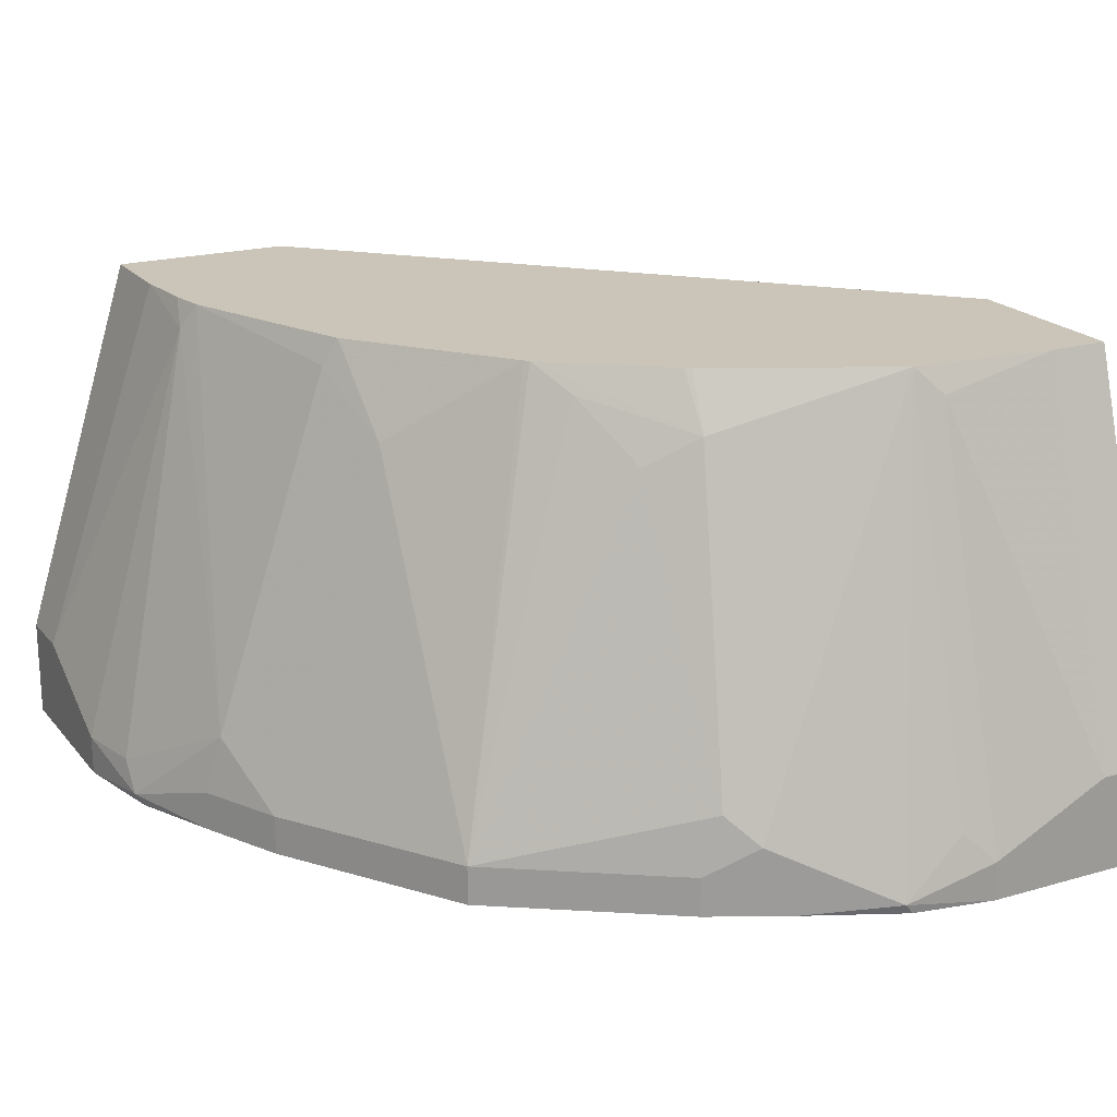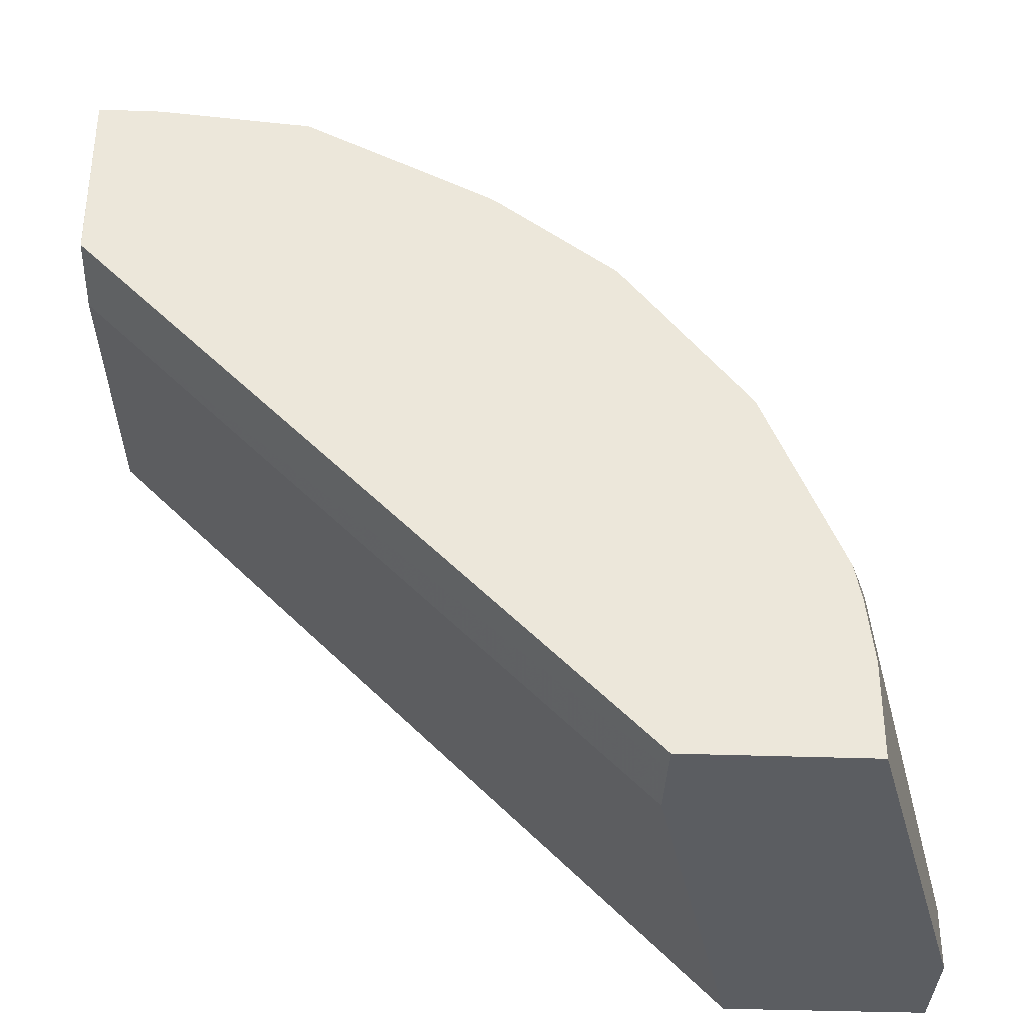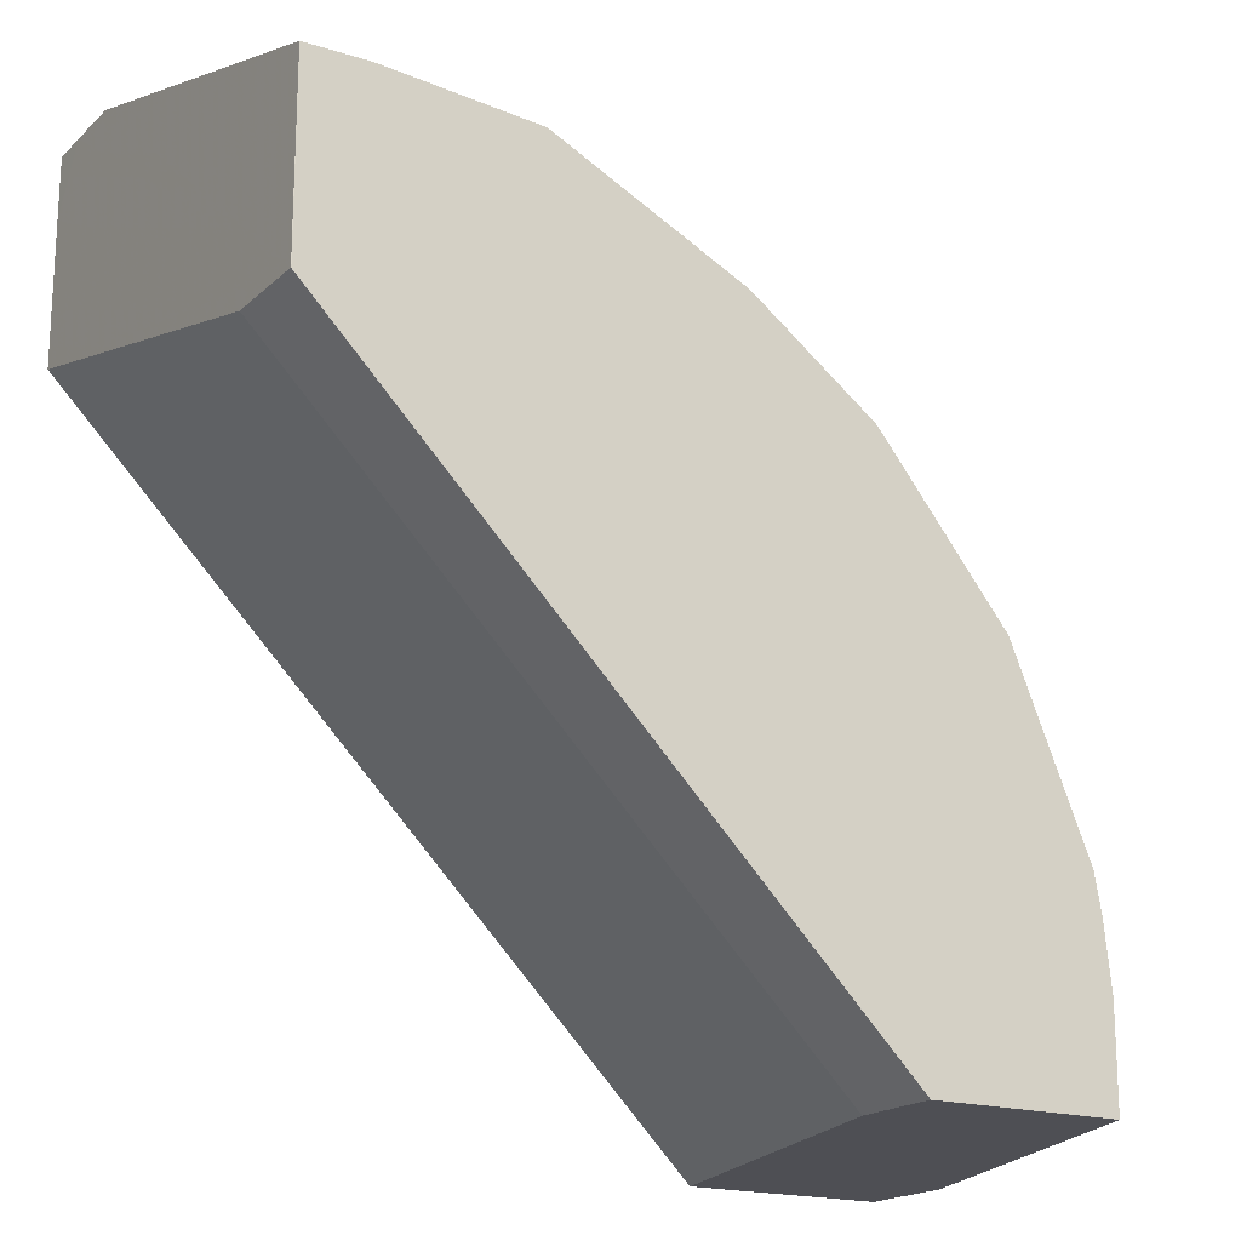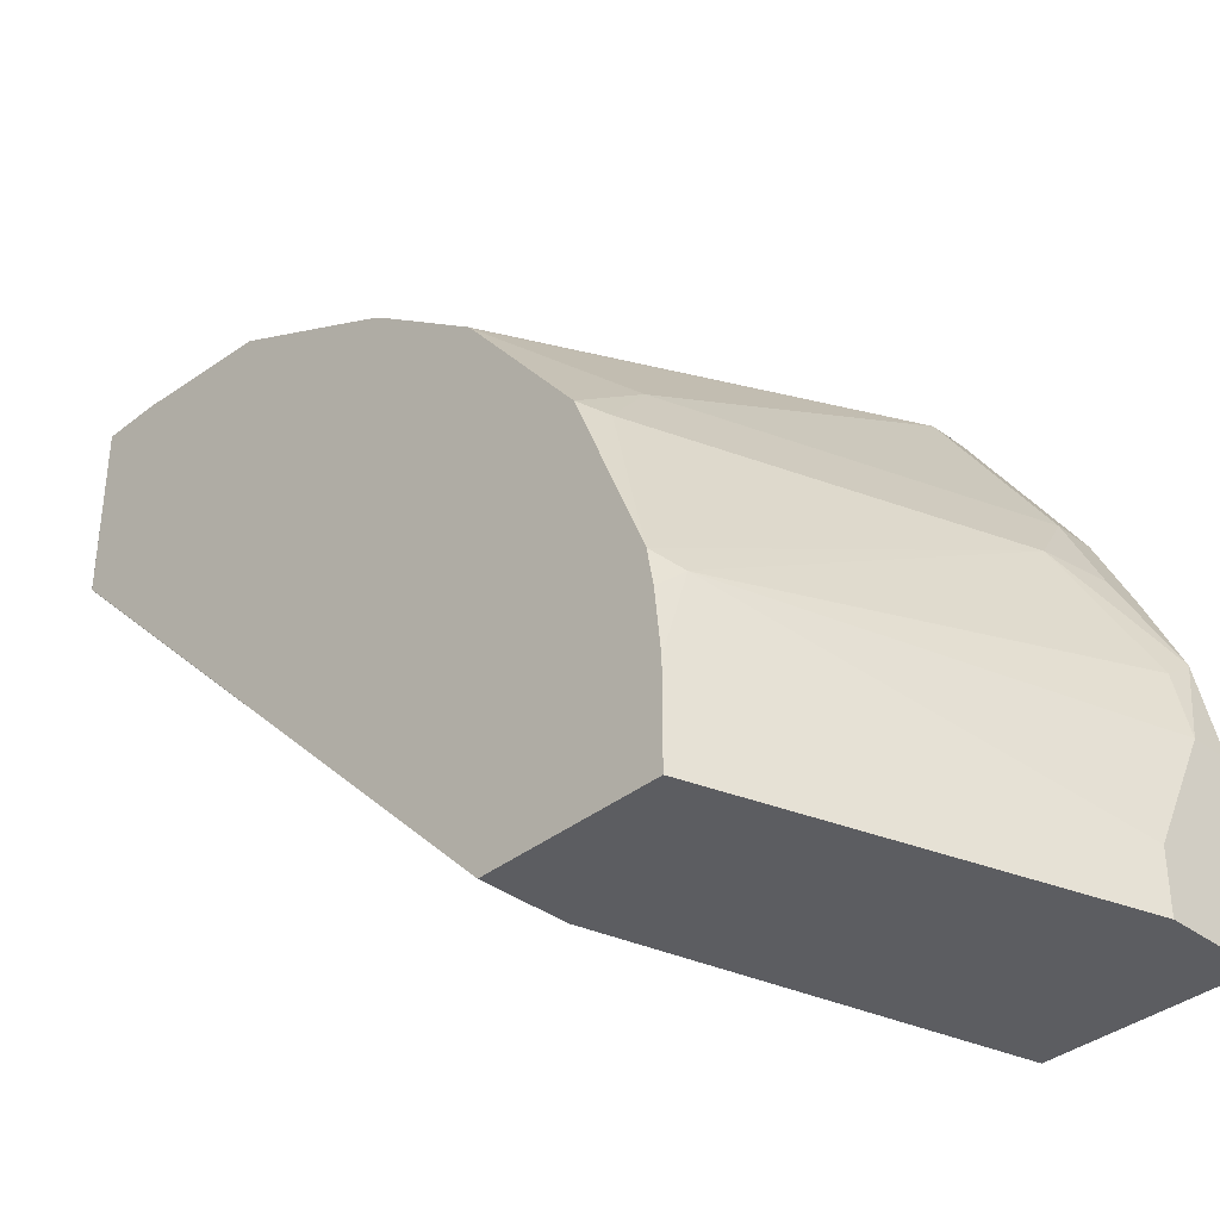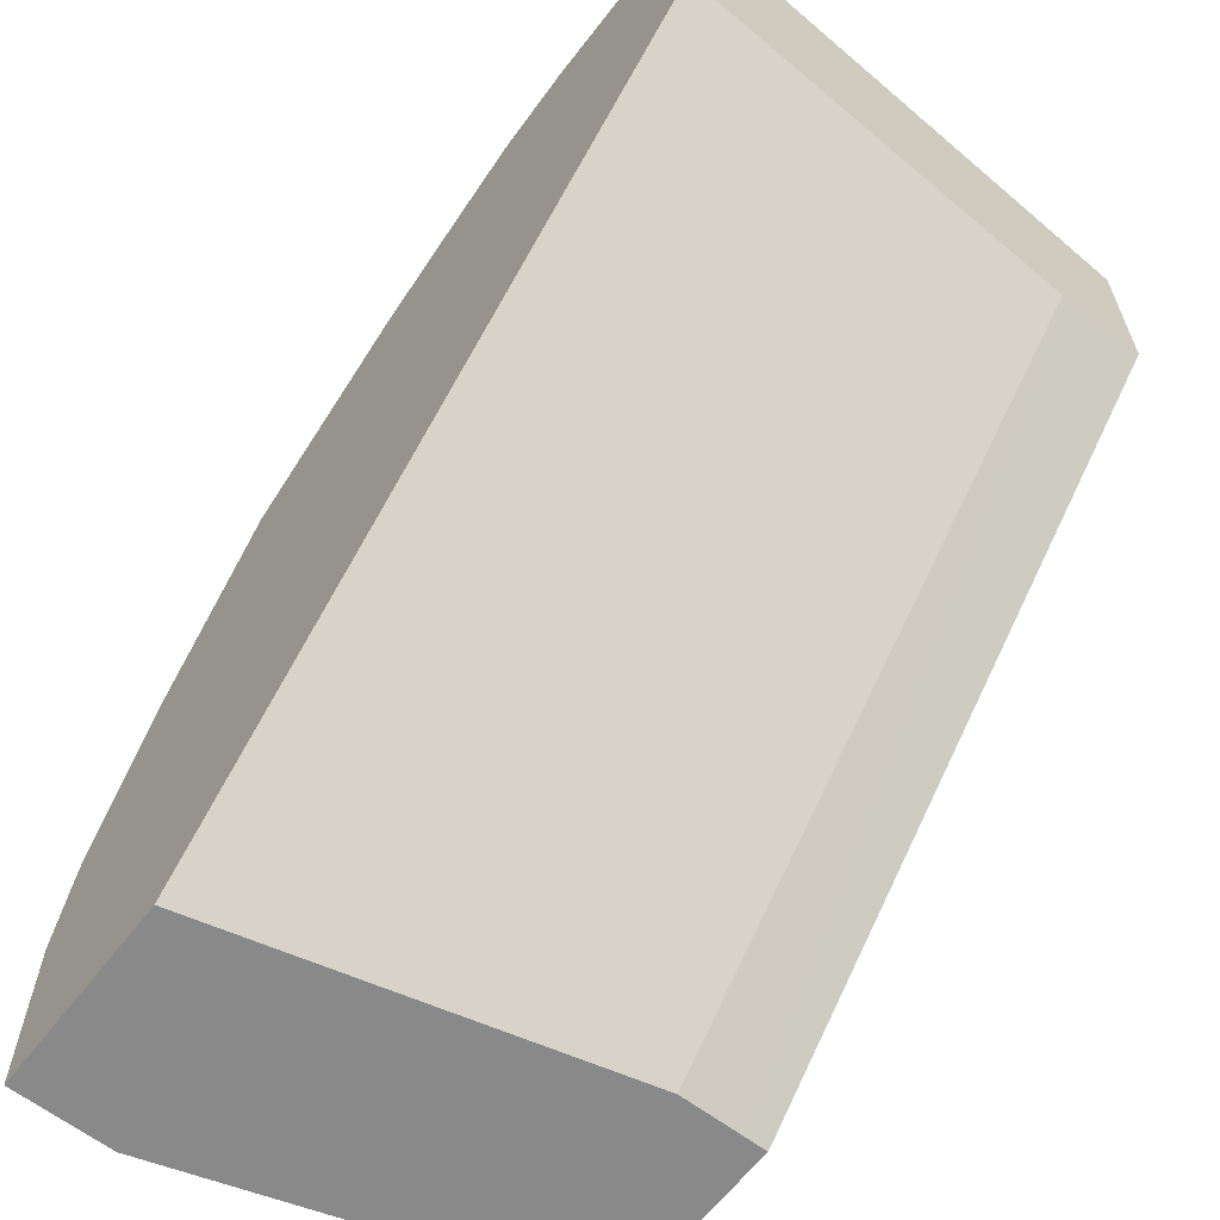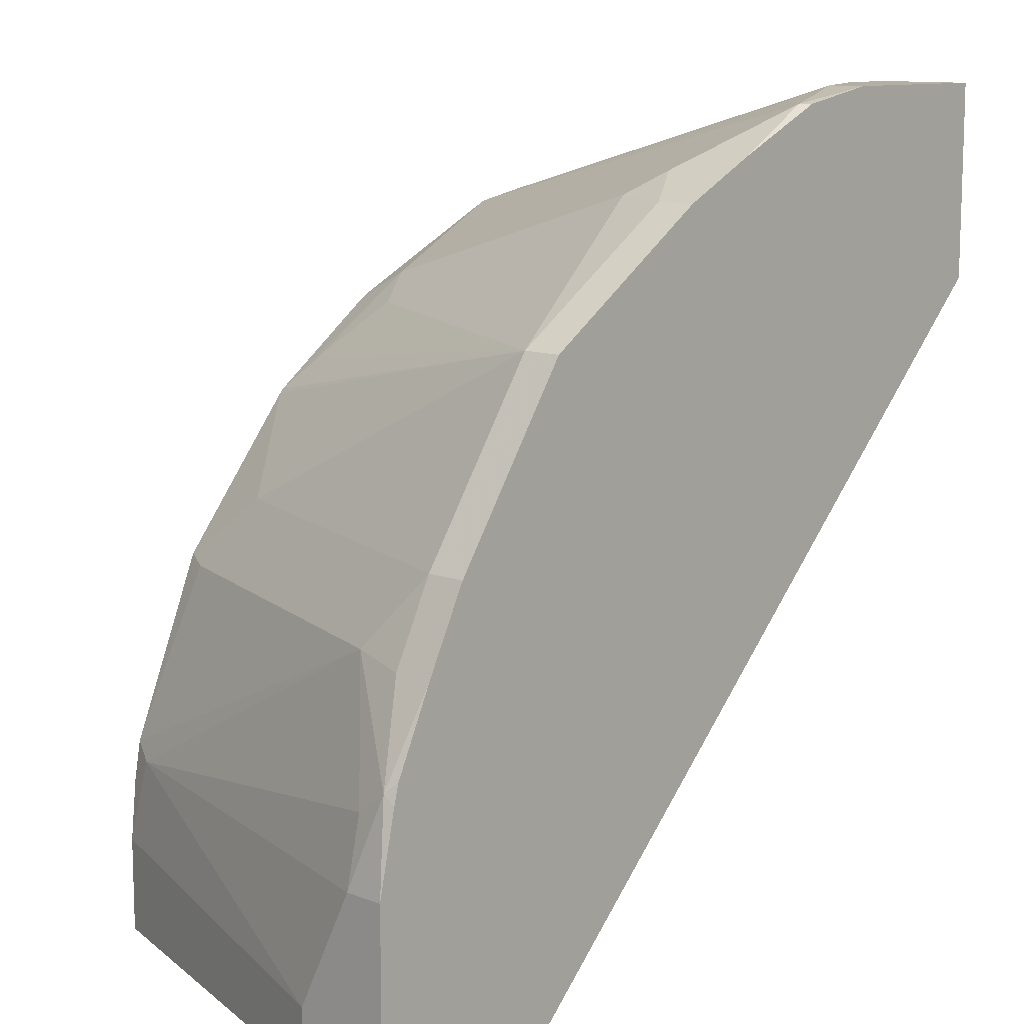
<metadata>
{"format":"obj","ext":"obj","renderer":"f3d","projection":"perspective","resolution":1024,"background":"white","views":[{"elev":20.4,"azim":152.4,"up":"+Z"},{"elev":-36.2,"azim":-2.7,"up":"+Y"},{"elev":-18.4,"azim":-31.3,"up":"+Y"},{"elev":-36.7,"azim":45.8,"up":"+Y"},{"elev":-63.2,"azim":-127.8,"up":"+Y"},{"elev":11.3,"azim":133.2,"up":"+Y"}]}
</metadata>
<code>
v 0.2892 -0.0005837 -0.8675
v 0.2892 -0.0005837 -0.9019
v 0.2892 0.02066 -0.8675
v 0.2479 -0.0005837 -0.7343
v 0.2203 -0.0005837 -0.9019
v 0.2892 0.06198 -0.9019
v 0.2892 0.06198 -0.8882
v 0.2479 0.06198 -0.7436
v 0.2479 0.03206 -0.7343
v 0.1858 -0.0005837 -0.7343
v 0.1859 -0.0005837 -0.7642
v -6.286e-05 0.2203 -0.9019
v 0.2831 0.0895 -0.9019
v 0.284 0.09296 -0.8985
v 0.284 0.08521 -0.8882
v 0.2455 0.05387 -0.7343
v 0.2633 0.1265 -0.8675
v 0.2432 0.06661 -0.7343
v 0.1858 -0.0005837 -0.743
v 2.207e-05 0.1859 -0.7343
v -9.118e-05 0.1859 -0.7344
v -9.118e-05 0.1859 -0.7642
v -9.118e-05 0.1859 -0.7644
v -9.118e-05 0.2203 -0.9019
v -9.118e-05 0.2491 -0.9019
v 0.2814 0.09642 -0.9019
v 0.2685 0.124 -0.9019
v 0.2685 0.124 -0.8882
v 0.2547 0.1515 -0.8882
v 0.2134 0.1515 -0.7642
v 0.222 0.1265 -0.7436
v 0.2174 0.1288 -0.7343
v -9.118e-05 0.2474 -0.7343
v -9.118e-05 0.2682 -0.9019
v 0.2547 0.1515 -0.9019
v 0.2134 0.2134 -0.8882
v 0.1759 0.1805 -0.7343
v -9.118e-05 0.2478 -0.7343
v -9.118e-05 0.2892 -0.8882
v -3.455e-05 0.2891 -0.9019
v 0.2134 0.2134 -0.9019
v 0.1514 0.2547 -0.8882
v 0.1446 0.2556 -0.8675
v 0.1514 0.2134 -0.7642
v 0.1652 0.1936 -0.7436
v 0.1745 0.182 -0.7343
v 0.02066 0.2478 -0.7343
v 2.207e-05 0.2892 -0.8675
v -9.118e-05 0.2892 -0.8676
v 0.006903 0.2892 -0.9019
v 0.1514 0.2547 -0.9019
v 0.1423 0.2593 -0.9019
v 0.1377 0.2616 -0.8882
v 0.1343 0.2633 -0.8778
v 0.07126 0.2432 -0.7343
v 0.1343 0.222 -0.7539
v 0.1353 0.2112 -0.7343
v 0.06197 0.2478 -0.7436
v 0.02066 0.2892 -0.8675
v 0.06197 0.2892 -0.9019
v 0.1377 0.2616 -0.9019
v 0.09295 0.284 -0.8985
v 0.1147 0.2218 -0.7343
v 0.07231 0.284 -0.8778
v 0.06197 0.2892 -0.8882
v 0.124 0.2171 -0.7343
v 0.1332 0.2125 -0.7343
v 0.09037 0.284 -0.9019
v 0.124 0.2685 -0.9019
f 30 36 37
f 30 37 32
f 34 39 40
f 36 41 51
f 36 51 42
f 36 45 46
f 36 43 44
f 36 44 45
f 36 46 37
f 38 47 59
f 38 59 48
f 30 32 31
f 36 42 43
f 29 36 30
f 21 39 34
f 29 35 41
f 17 30 31
f 17 31 18
f 18 31 32
f 20 33 21
f 21 33 38
f 21 38 49
f 29 41 36
f 21 49 39
f 21 34 25
f 21 25 24
f 21 24 23
f 21 23 22
f 27 35 29
f 27 29 28
f 38 48 49
f 39 49 48
f 43 55 56
f 39 59 65
f 17 29 30
f 62 69 68
f 62 65 64
f 61 69 62
f 60 62 68
f 60 65 62
f 58 65 59
f 56 67 57
f 56 66 67
f 56 63 66
f 55 65 58
f 55 64 65
f 55 63 56
f 54 62 55
f 53 62 54
f 53 61 62
f 52 61 53
f 39 65 60
f 39 60 50
f 39 50 40
f 42 51 52
f 42 52 53
f 42 53 54
f 39 48 59
f 42 54 43
f 43 56 44
f 44 56 45
f 45 56 46
f 46 56 57
f 47 55 58
f 47 58 59
f 43 54 55
f 55 62 64
f 17 28 29
f 14 28 17
f 4 9 16
f 3 8 9
f 3 7 8
f 2 13 6
f 2 26 13
f 2 27 26
f 2 35 27
f 2 41 35
f 2 51 41
f 2 52 51
f 2 61 52
f 2 69 61
f 2 68 69
f 2 60 68
f 4 16 18
f 2 50 60
f 2 34 40
f 2 25 34
f 2 12 25
f 2 5 12
f 1 5 2
f 1 11 5
f 1 19 11
f 1 10 19
f 1 9 4
f 1 3 9
f 1 7 3
f 1 6 7
f 1 2 6
f 14 17 15
f 2 40 50
f 4 18 32
f 1 4 10
f 4 37 46
f 4 32 37
f 14 27 28
f 14 26 27
f 13 26 14
f 12 23 24
f 11 23 12
f 11 22 23
f 11 19 22
f 10 22 19
f 10 21 22
f 10 20 21
f 8 18 16
f 8 17 18
f 8 15 17
f 8 16 9
f 12 24 25
f 7 14 15
f 7 15 8
f 4 57 67
f 4 46 57
f 4 66 63
f 4 63 55
f 4 55 47
f 4 67 66
f 4 38 33
f 4 33 20
f 4 20 10
f 5 11 12
f 6 13 14
f 4 47 38
f 6 14 7

</code>
